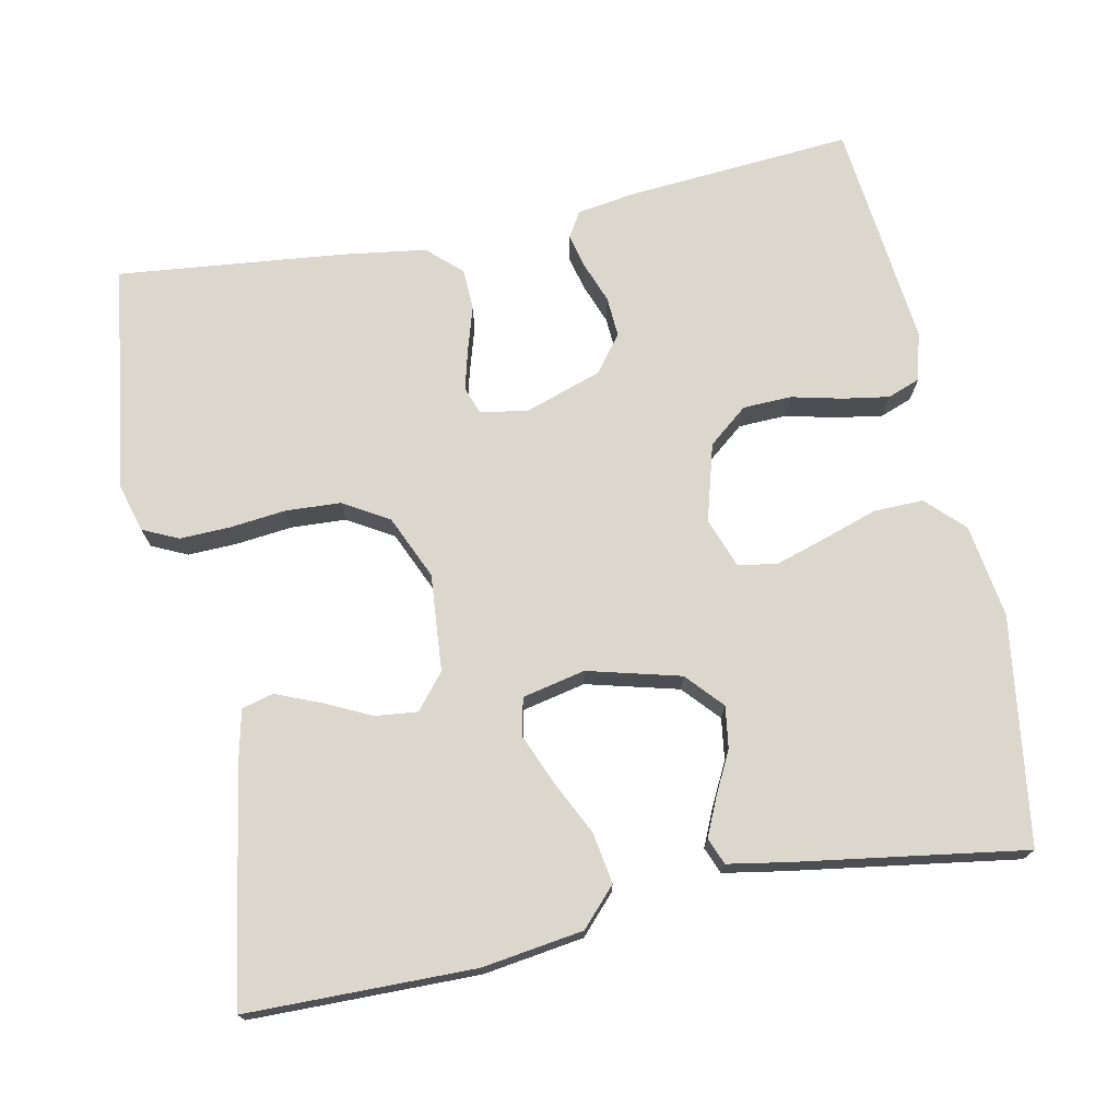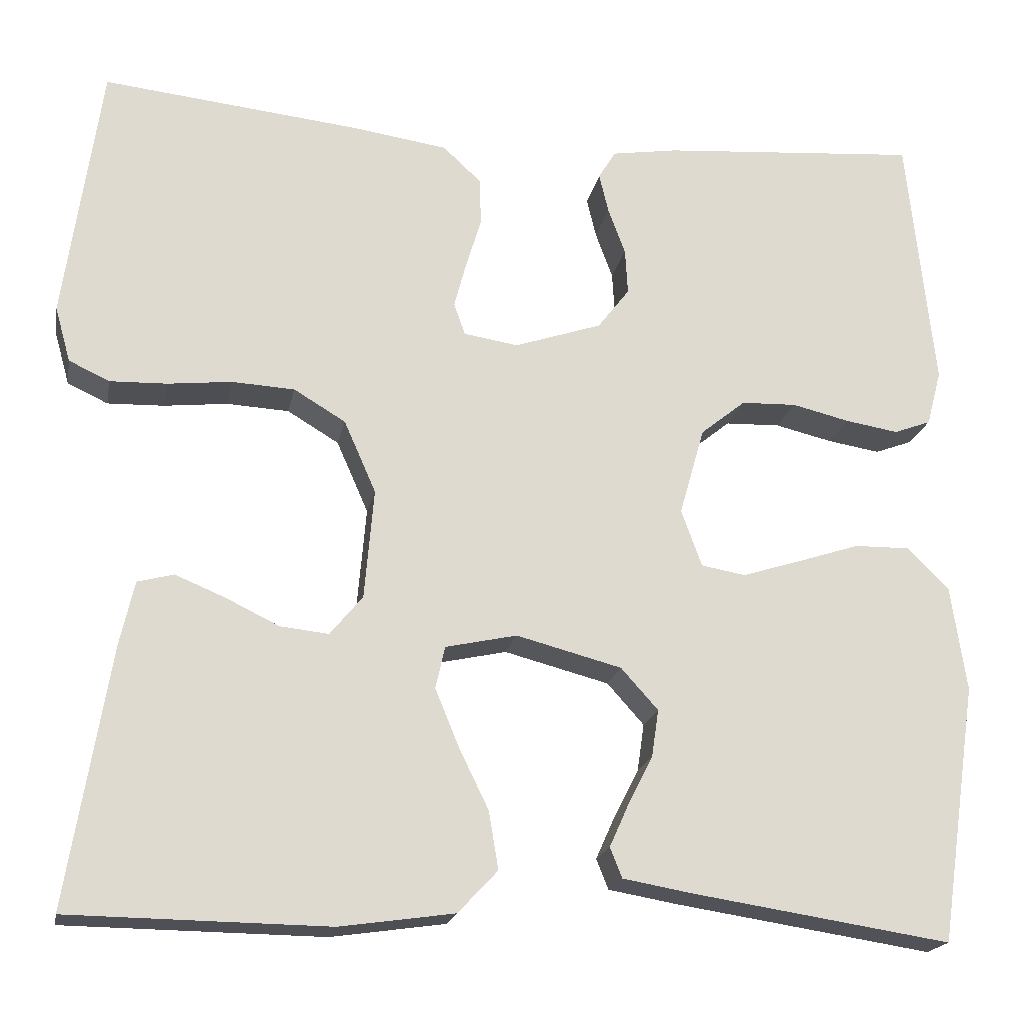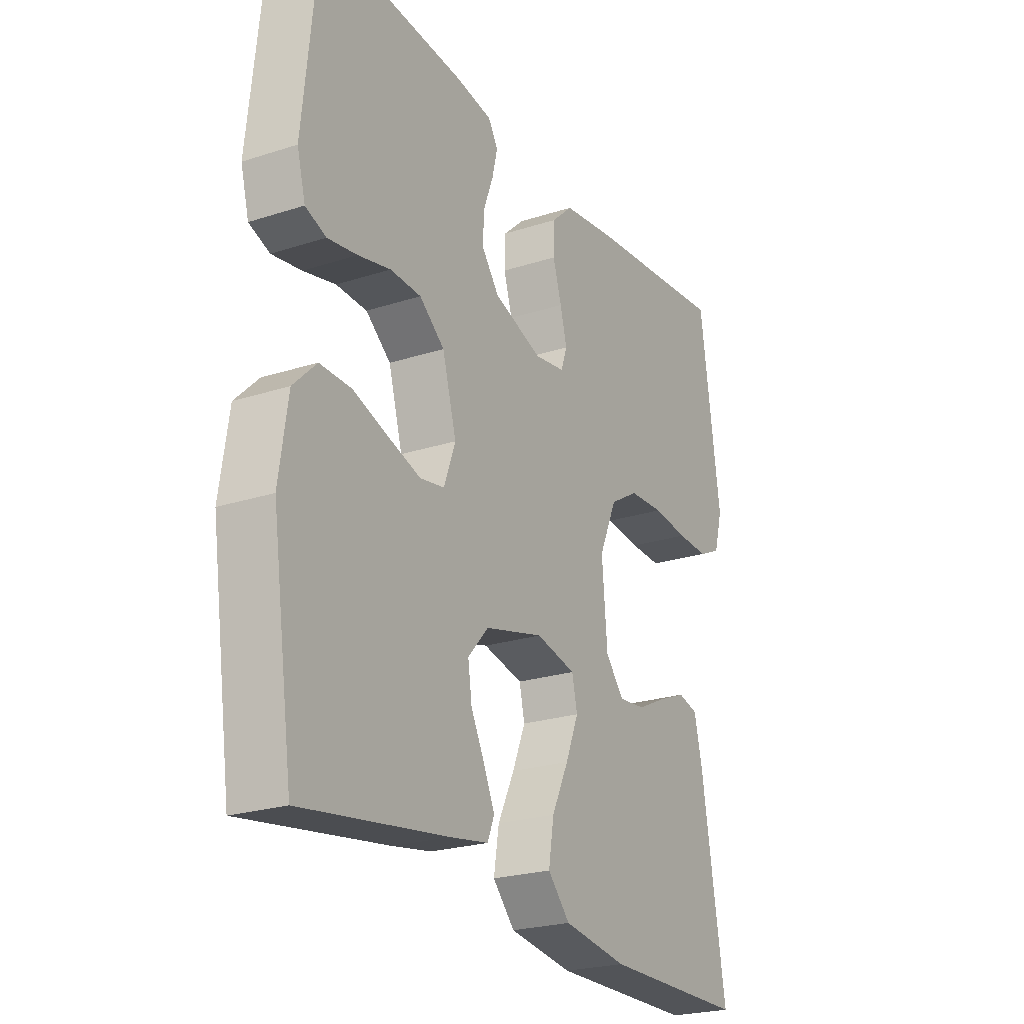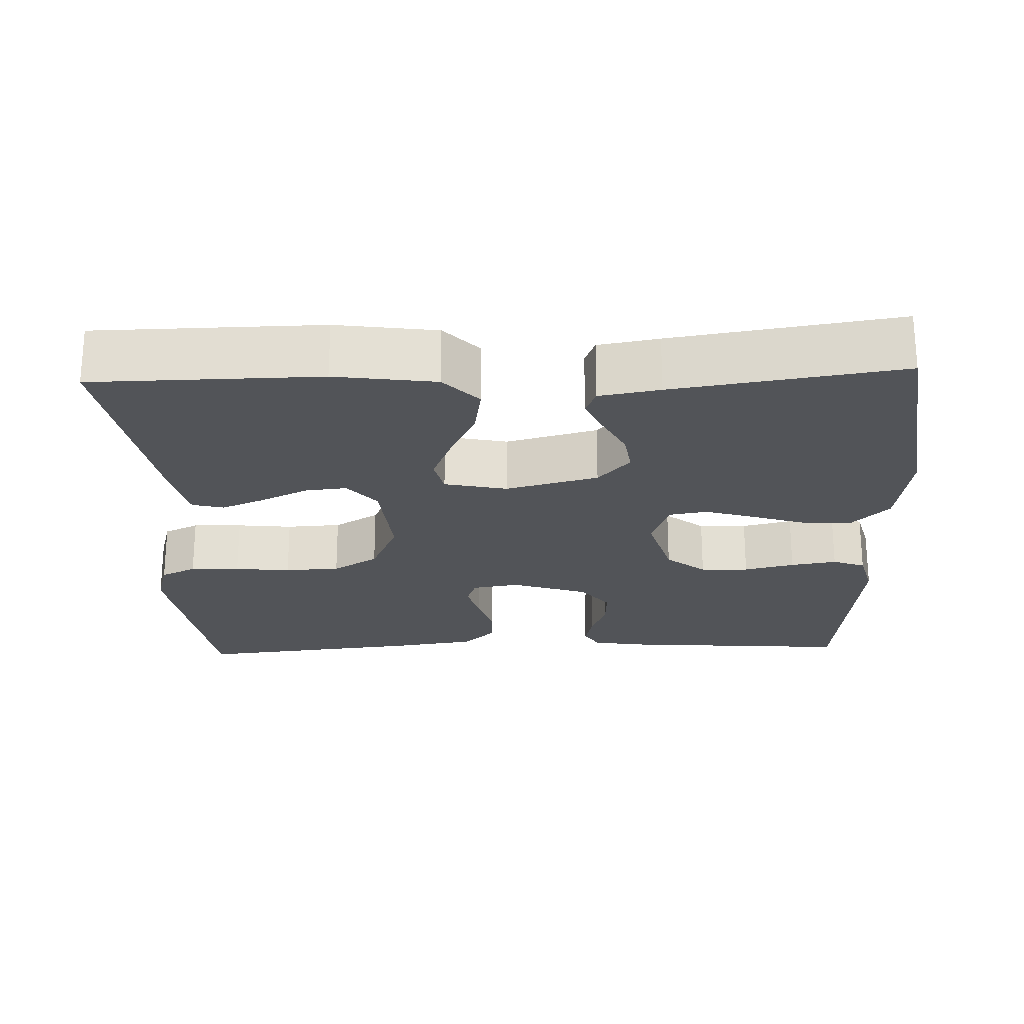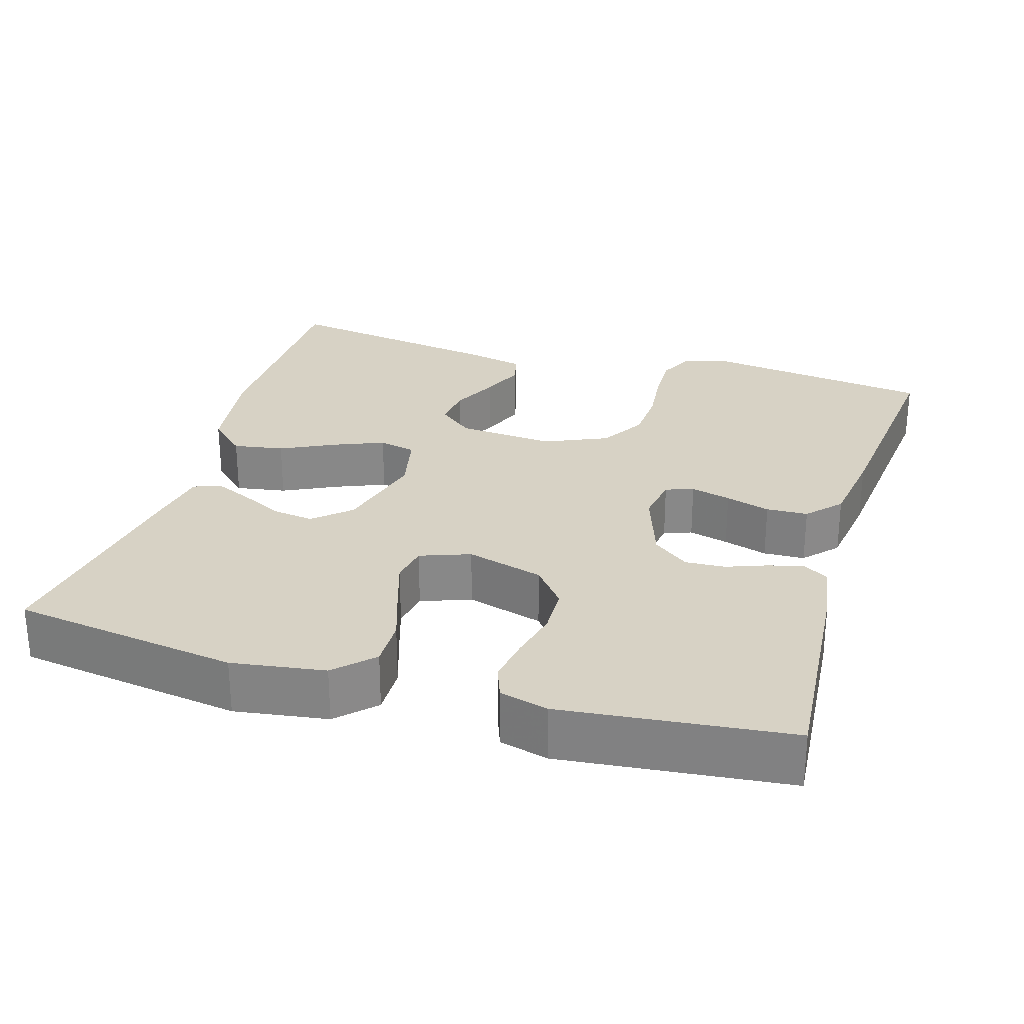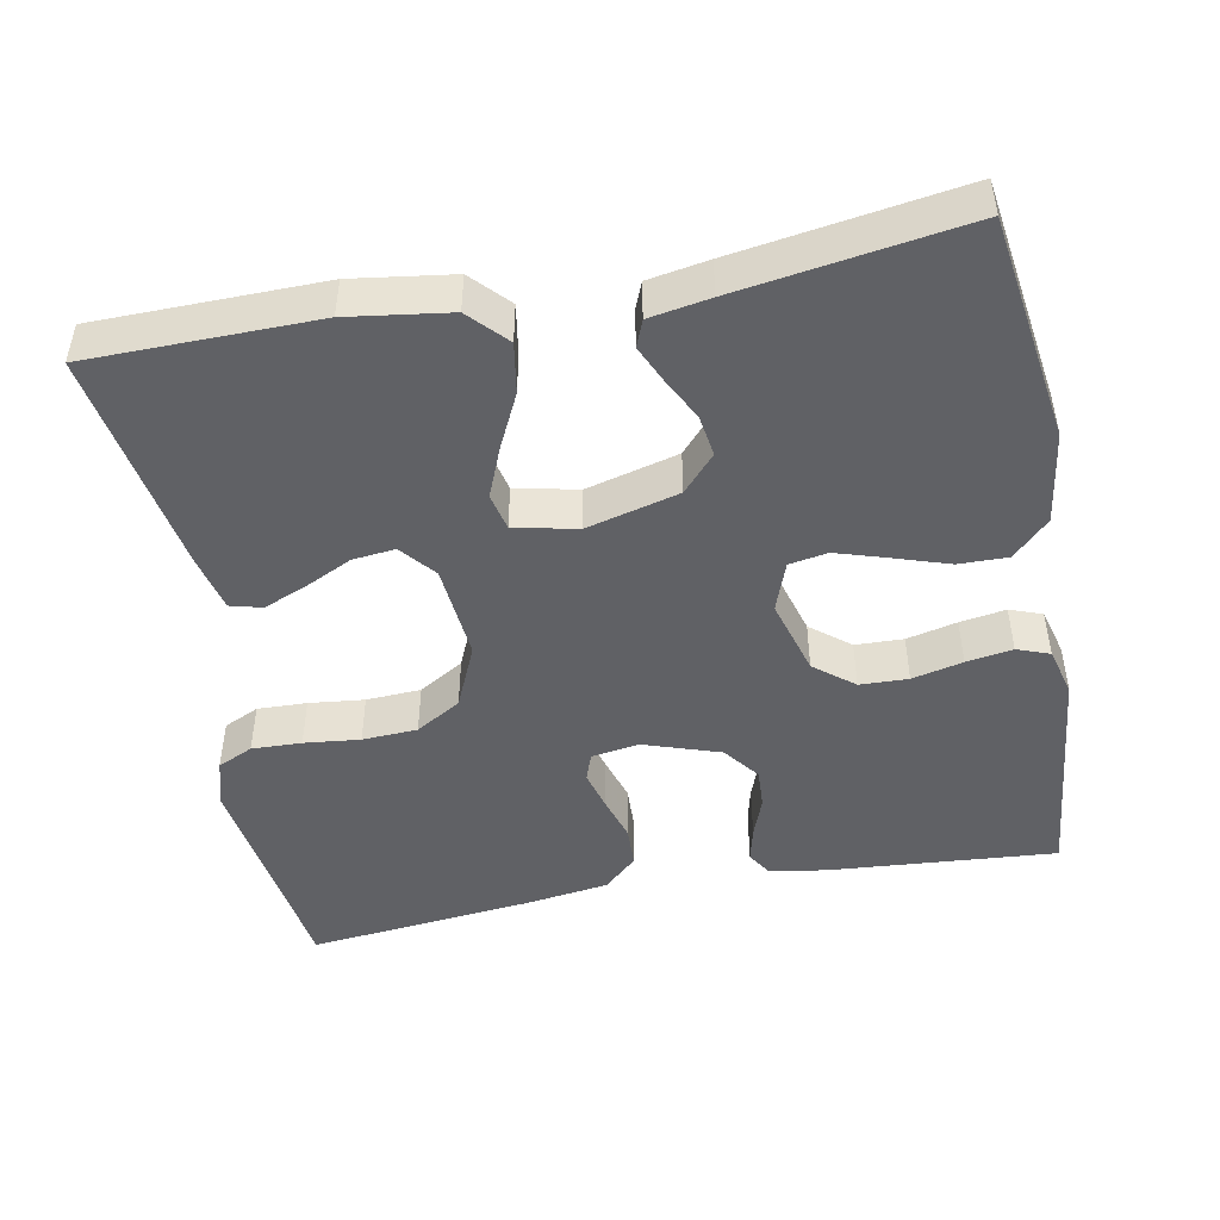
<metadata>
{"format":"obj","ext":"obj","renderer":"f3d","projection":"perspective","resolution":1024,"background":"white","views":[{"elev":72.8,"azim":168.4,"up":"+Y"},{"elev":-19.2,"azim":169.2,"up":"+Z"},{"elev":-23.8,"azim":-61.6,"up":"+Z"},{"elev":-23.1,"azim":-177.9,"up":"+Y"},{"elev":27.5,"azim":-73.4,"up":"+Y"},{"elev":-47.1,"azim":-169.2,"up":"+Y"}]}
</metadata>
<code>
v 0.5 0.07 -0.5
v 0.2 0.07 -0.504
v 0.067 0.07 -0.485
v 0.021 0.07 -0.436
v 0.032 0.07 -0.369
v 0.067 0.07 -0.297
v 0.094 0.07 -0.231
v 0.083 0.07 -0.182
v 0 0.07 -0.164
v -0.122 0.07 -0.196
v -0.165 0.07 -0.244
v -0.157 0.07 -0.299
v -0.128 0.07 -0.356
v -0.106 0.07 -0.405
v -0.12 0.07 -0.44
v -0.2 0.07 -0.454
v -0.5 0.07 -0.5
v -0.544 0.07 -0.2
v -0.526 0.07 -0.077
v -0.478 0.07 -0.029
v -0.413 0.07 -0.03
v -0.34 0.07 -0.054
v -0.273 0.07 -0.075
v -0.222 0.07 -0.066
v -0.198 0.07 0
v -0.227 0.07 0.102
v -0.279 0.07 0.144
v -0.343 0.07 0.146
v -0.41 0.07 0.13
v -0.471 0.07 0.12
v -0.514 0.07 0.136
v -0.531 0.07 0.2
v -0.5 0.07 0.5
v -0.2 0.07 0.477
v -0.124 0.07 0.465
v -0.104 0.07 0.432
v -0.115 0.07 0.386
v -0.135 0.07 0.332
v -0.138 0.07 0.279
v -0.101 0.07 0.231
v 0 0.07 0.197
v 0.063 0.07 0.207
v 0.076 0.07 0.244
v 0.062 0.07 0.297
v 0.044 0.07 0.356
v 0.046 0.07 0.411
v 0.09 0.07 0.452
v 0.2 0.07 0.468
v 0.5 0.07 0.5
v 0.542 0.07 0.2
v 0.524 0.07 0.136
v 0.477 0.07 0.114
v 0.411 0.07 0.116
v 0.337 0.07 0.124
v 0.264 0.07 0.12
v 0.204 0.07 0.084
v 0.167 0.07 0
v 0.178 0.07 -0.128
v 0.216 0.07 -0.174
v 0.272 0.07 -0.168
v 0.334 0.07 -0.138
v 0.392 0.07 -0.114
v 0.434 0.07 -0.125
v 0.451 0.07 -0.2
v 0.5 0 -0.5
v 0.2 0 -0.504
v 0.067 0 -0.485
v 0.021 0 -0.436
v 0.032 0 -0.369
v 0.067 0 -0.297
v 0.094 0 -0.231
v 0.083 0 -0.182
v 0 0 -0.164
v -0.122 0 -0.196
v -0.165 0 -0.244
v -0.157 0 -0.299
v -0.128 0 -0.356
v -0.106 0 -0.405
v -0.12 0 -0.44
v -0.2 0 -0.454
v -0.5 0 -0.5
v -0.544 0 -0.2
v -0.526 0 -0.077
v -0.478 0 -0.029
v -0.413 0 -0.03
v -0.34 0 -0.054
v -0.273 0 -0.075
v -0.222 0 -0.066
v -0.198 0 0
v -0.227 0 0.102
v -0.279 0 0.144
v -0.343 0 0.146
v -0.41 0 0.13
v -0.471 0 0.12
v -0.514 0 0.136
v -0.531 0 0.2
v -0.5 0 0.5
v -0.2 0 0.477
v -0.124 0 0.465
v -0.104 0 0.432
v -0.115 0 0.386
v -0.135 0 0.332
v -0.138 0 0.279
v -0.101 0 0.231
v 0 0 0.197
v 0.063 0 0.207
v 0.076 0 0.244
v 0.062 0 0.297
v 0.044 0 0.356
v 0.046 0 0.411
v 0.09 0 0.452
v 0.2 0 0.468
v 0.5 0 0.5
v 0.542 0 0.2
v 0.524 0 0.136
v 0.477 0 0.114
v 0.411 0 0.116
v 0.337 0 0.124
v 0.264 0 0.12
v 0.204 0 0.084
v 0.167 0 0
v 0.178 0 -0.128
v 0.216 0 -0.174
v 0.272 0 -0.168
v 0.334 0 -0.138
v 0.392 0 -0.114
v 0.434 0 -0.125
v 0.451 0 -0.2
f 60 61 62 63
f 60 63 64 1
f 51 52 53 54
f 51 54 55
f 50 51 55
f 49 50 55
f 48 49 55 56
f 44 45 46 47
f 43 44 47 48
f 42 43 48 56
f 35 36 37 38
f 33 34 35 38
f 33 38 39
f 32 33 39 40
f 28 29 30 31
f 28 31 32 40
f 19 20 21 22
f 19 22 23
f 18 19 23
f 17 18 23 24
f 15 16 17 24
f 12 13 14 15
f 3 4 5 6
f 3 6 7
f 2 3 7
f 59 60 1 2
f 58 59 2 7
f 57 58 7 8
f 41 42 56 57
f 41 57 8 9
f 27 28 40 41
f 26 27 41
f 25 26 41 9
f 24 25 9 10
f 12 15 24
f 11 12 24
f 10 11 24
f 127 126 125 124
f 65 128 127 124
f 118 117 116 115
f 119 118 115
f 119 115 114
f 119 114 113
f 120 119 113 112
f 111 110 109 108
f 112 111 108 107
f 120 112 107 106
f 102 101 100 99
f 102 99 98 97
f 103 102 97
f 104 103 97 96
f 95 94 93 92
f 104 96 95 92
f 86 85 84 83
f 87 86 83
f 87 83 82
f 88 87 82 81
f 88 81 80 79
f 79 78 77 76
f 70 69 68 67
f 71 70 67
f 71 67 66
f 66 65 124 123
f 71 66 123 122
f 72 71 122 121
f 121 120 106 105
f 73 72 121 105
f 105 104 92 91
f 105 91 90
f 73 105 90 89
f 74 73 89 88
f 88 79 76
f 88 76 75
f 88 75 74
f 1 65 66 2
f 2 66 67 3
f 3 67 68 4
f 4 68 69 5
f 5 69 70 6
f 6 70 71 7
f 7 71 72 8
f 8 72 73 9
f 9 73 74 10
f 10 74 75 11
f 11 75 76 12
f 12 76 77 13
f 13 77 78 14
f 14 78 79 15
f 15 79 80 16
f 16 80 81 17
f 17 81 82 18
f 18 82 83 19
f 19 83 84 20
f 20 84 85 21
f 21 85 86 22
f 22 86 87 23
f 23 87 88 24
f 24 88 89 25
f 25 89 90 26
f 26 90 91 27
f 27 91 92 28
f 28 92 93 29
f 29 93 94 30
f 30 94 95 31
f 31 95 96 32
f 32 96 97 33
f 33 97 98 34
f 34 98 99 35
f 35 99 100 36
f 36 100 101 37
f 37 101 102 38
f 38 102 103 39
f 39 103 104 40
f 40 104 105 41
f 41 105 106 42
f 42 106 107 43
f 43 107 108 44
f 44 108 109 45
f 45 109 110 46
f 46 110 111 47
f 47 111 112 48
f 48 112 113 49
f 49 113 114 50
f 50 114 115 51
f 51 115 116 52
f 52 116 117 53
f 53 117 118 54
f 54 118 119 55
f 55 119 120 56
f 56 120 121 57
f 57 121 122 58
f 58 122 123 59
f 59 123 124 60
f 60 124 125 61
f 61 125 126 62
f 62 126 127 63
f 63 127 128 64
f 64 128 65 1

</code>
